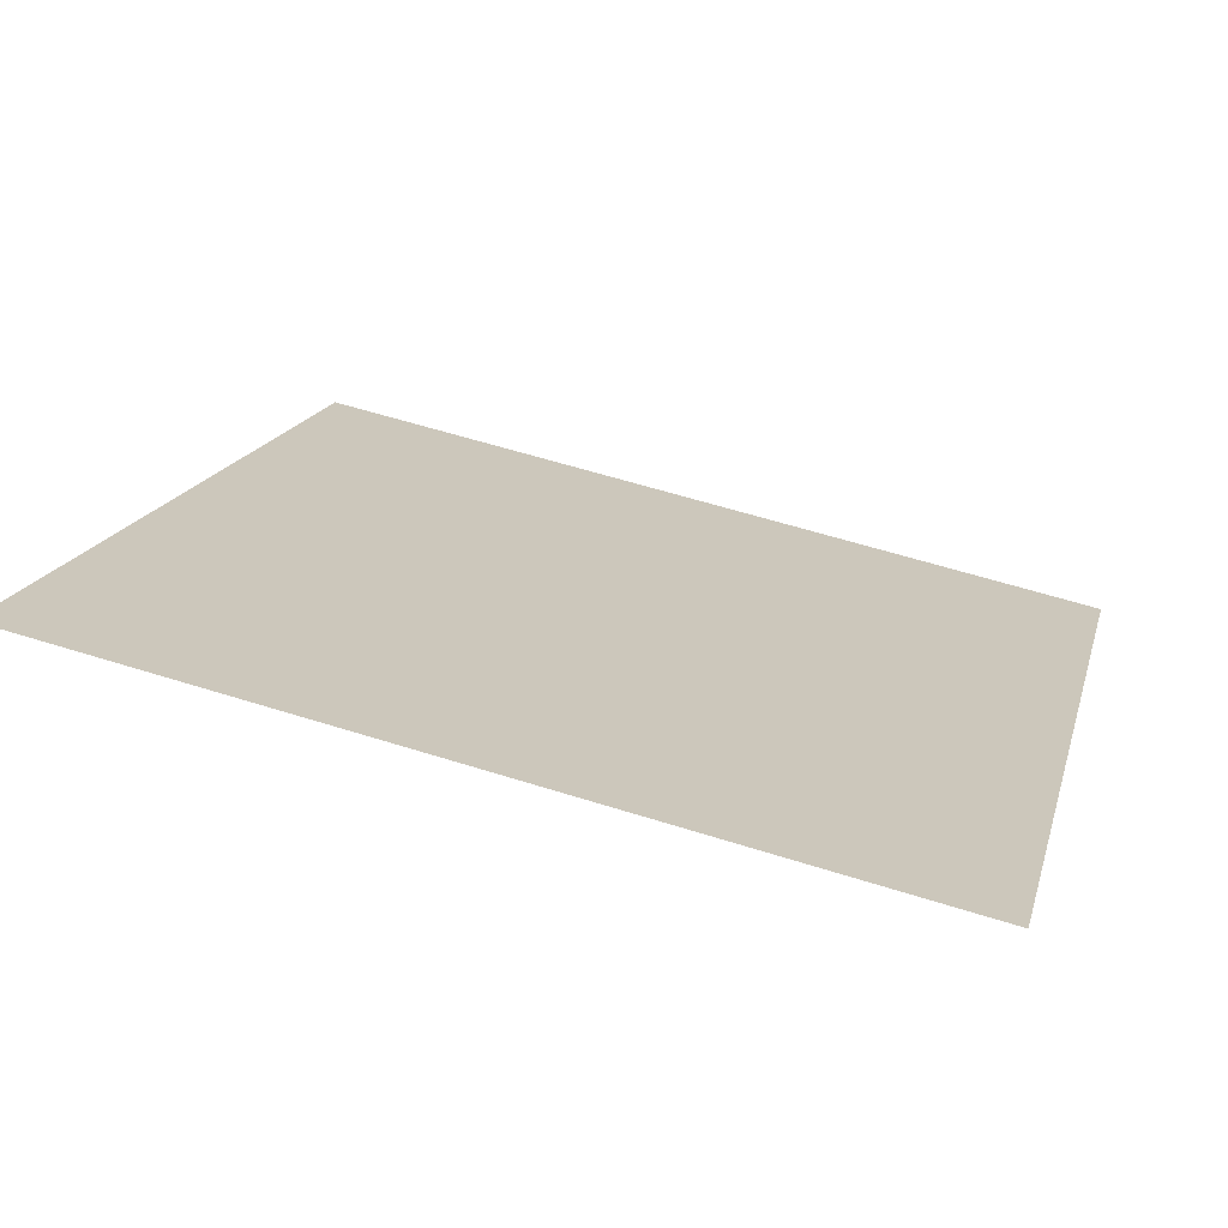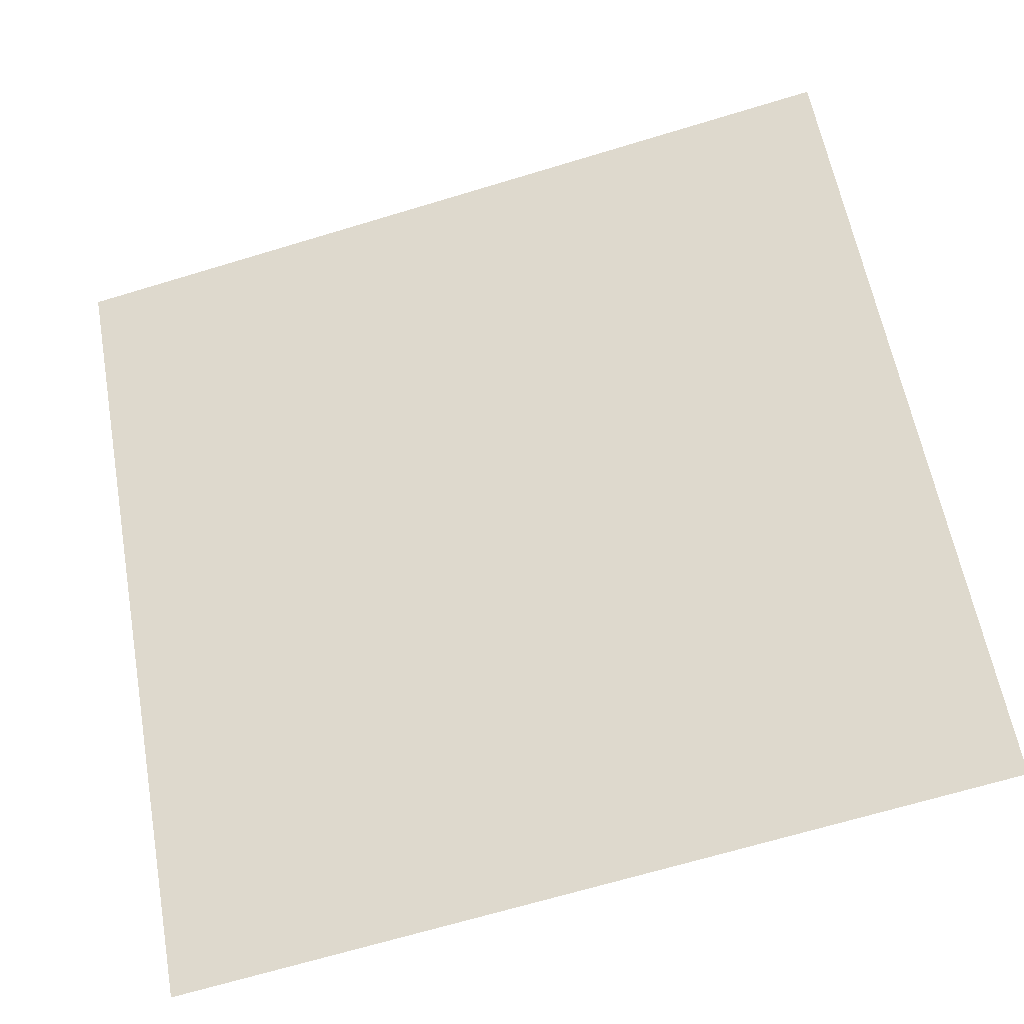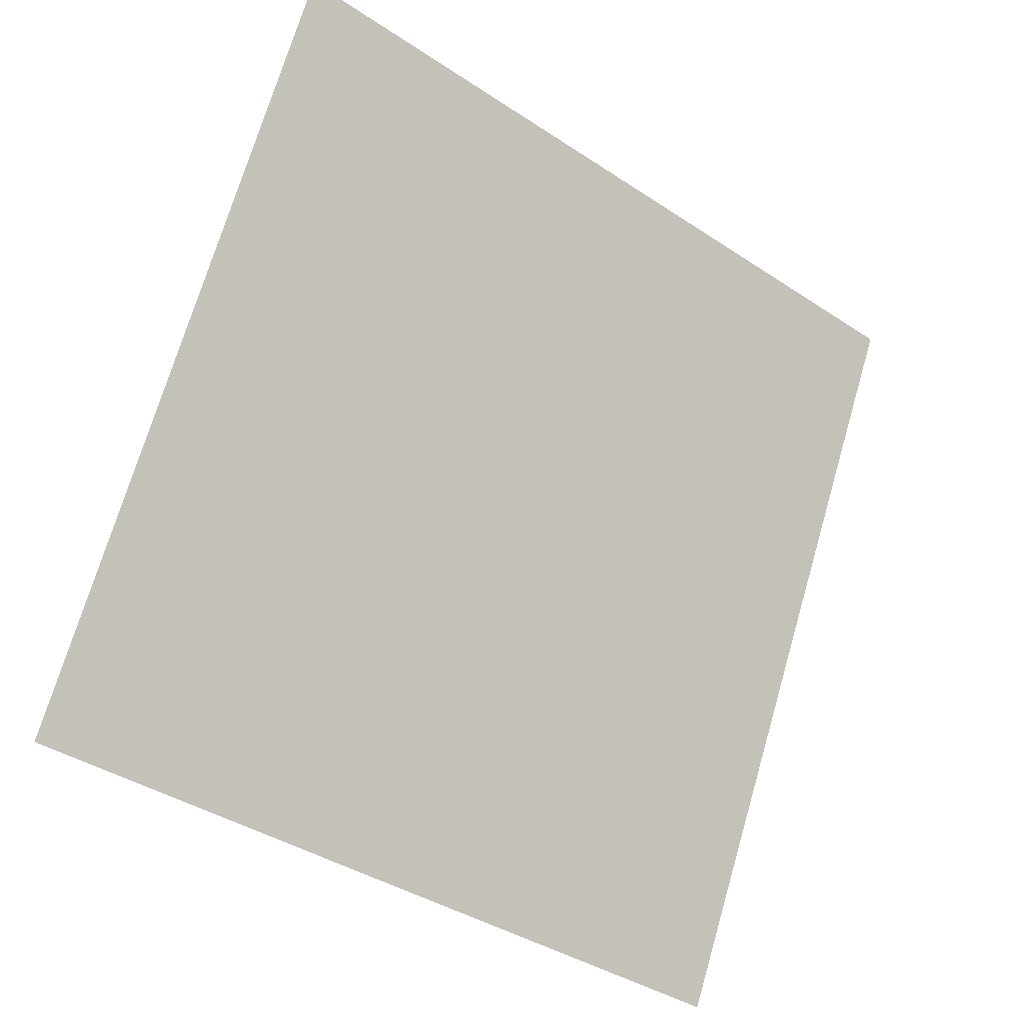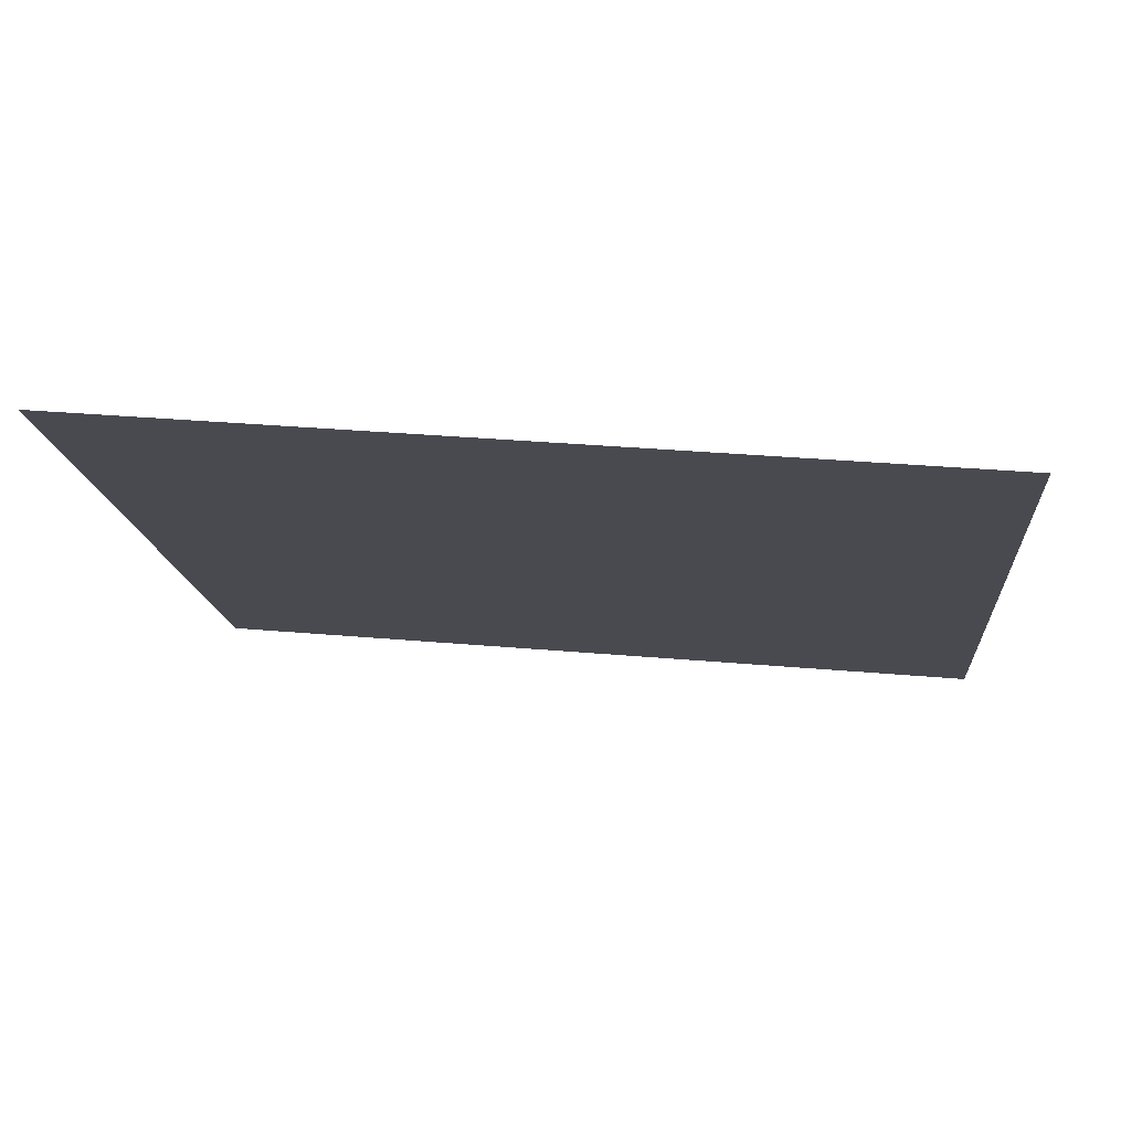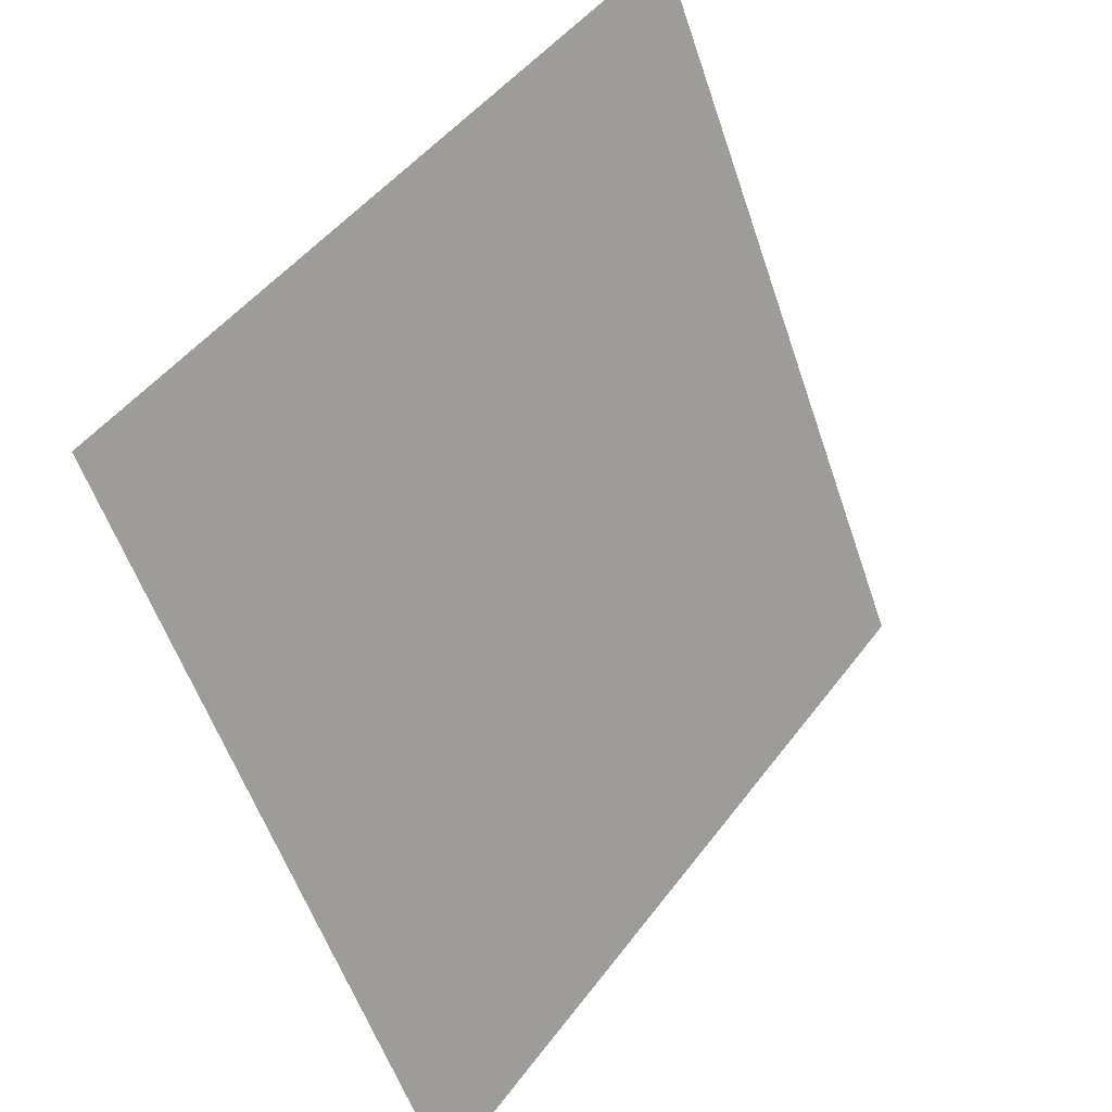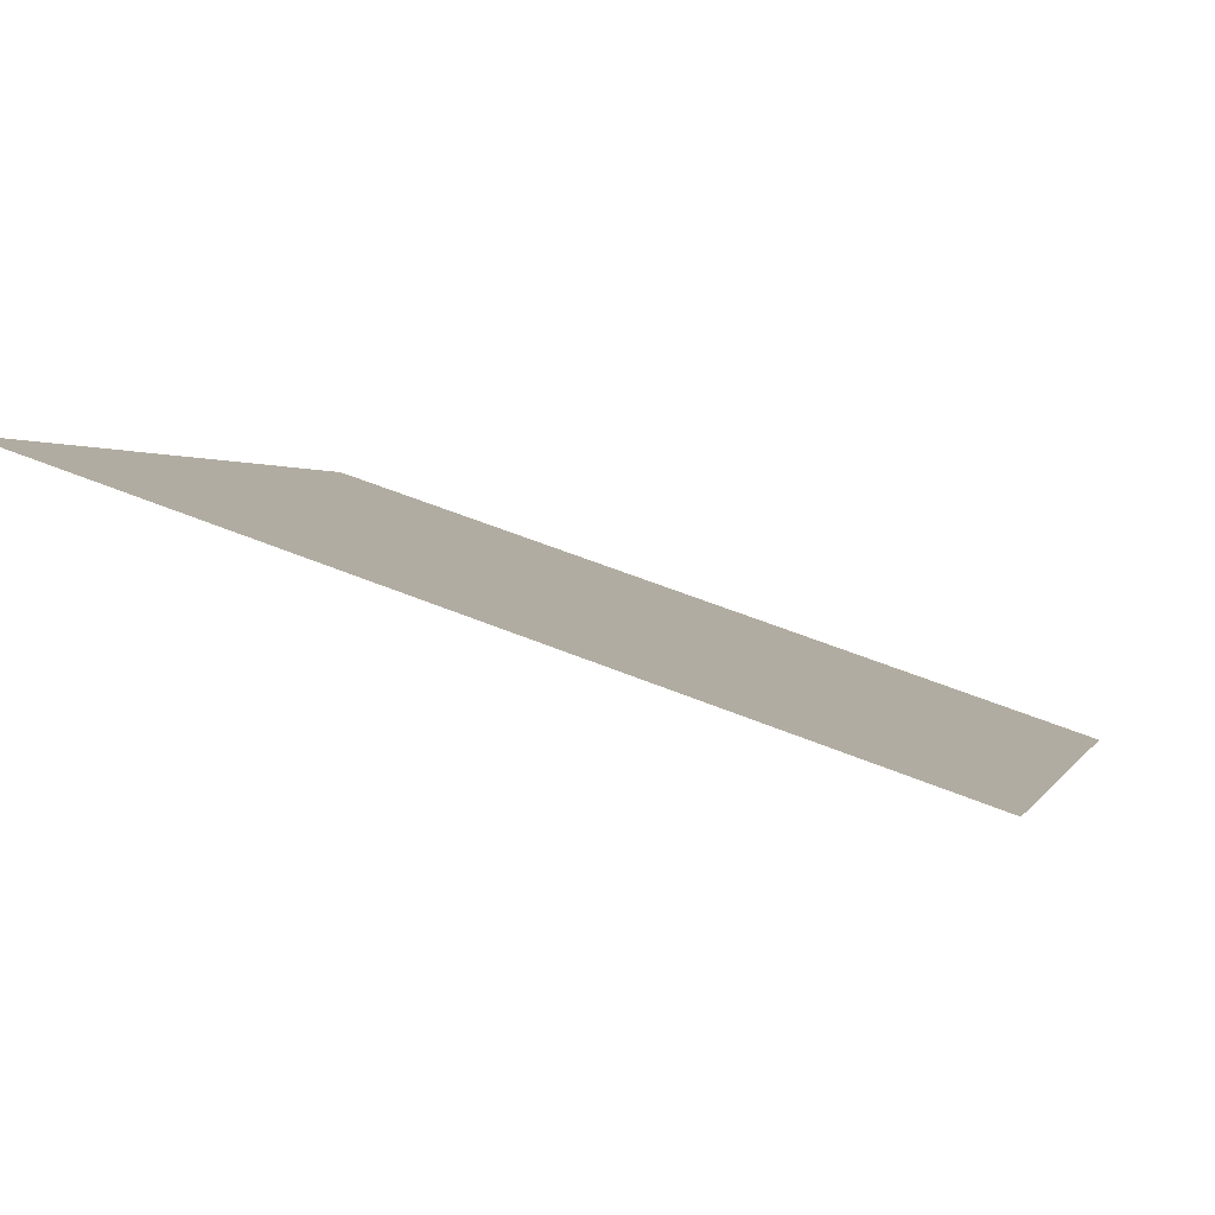
<metadata>
{"format":"obj","ext":"obj","renderer":"f3d","projection":"perspective","resolution":1024,"background":"white","views":[{"elev":54.6,"azim":18.5,"up":"+Y"},{"elev":-66.6,"azim":-164.6,"up":"+Z"},{"elev":70.2,"azim":106.8,"up":"+Y"},{"elev":23.0,"azim":7.0,"up":"+Y"},{"elev":-57.0,"azim":107.2,"up":"+Z"},{"elev":56.5,"azim":-157.9,"up":"+Z"}]}
</metadata>
<code>
v 0.1395 0.6175 0.2851
v 0.1329 0.6176 0.2851
v 0.133 0.6216 0.2904
v 0.1396 0.6214 0.2903
f 4 3 2 1

</code>
